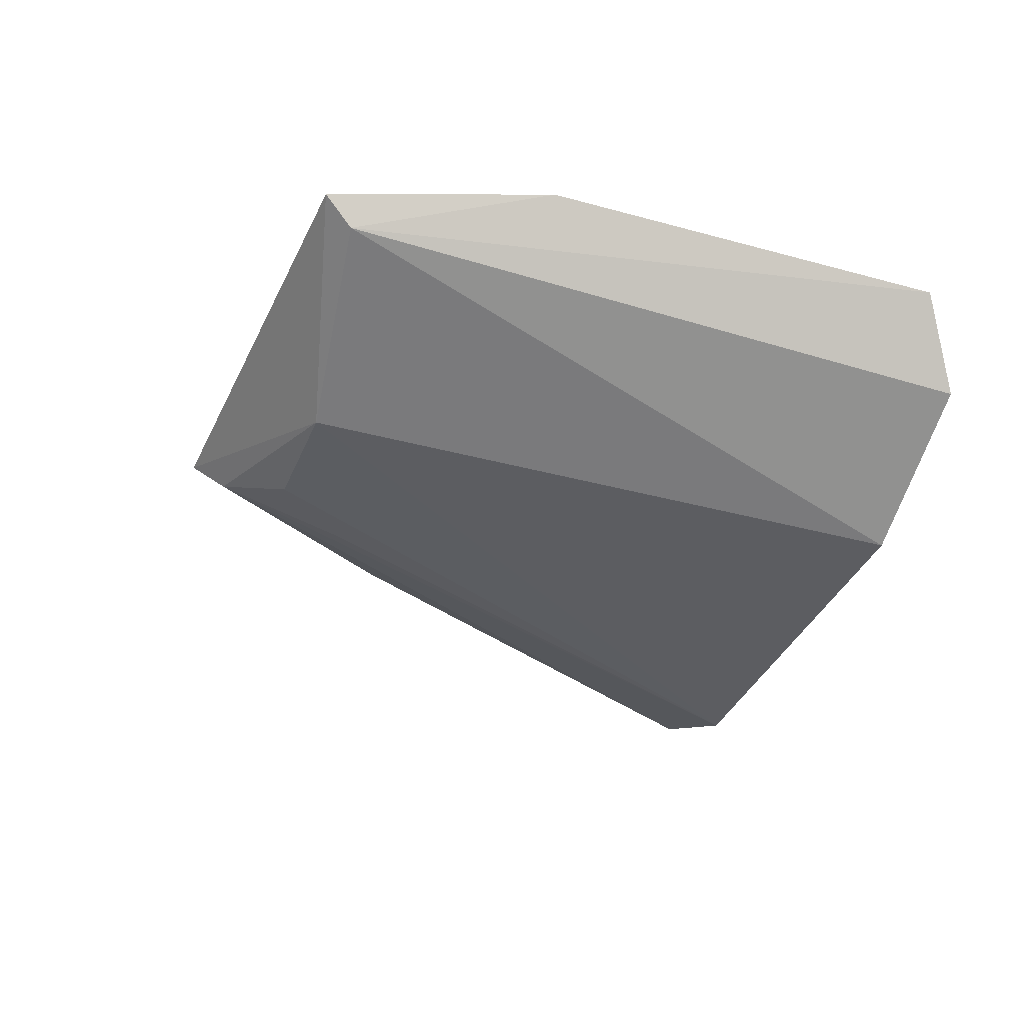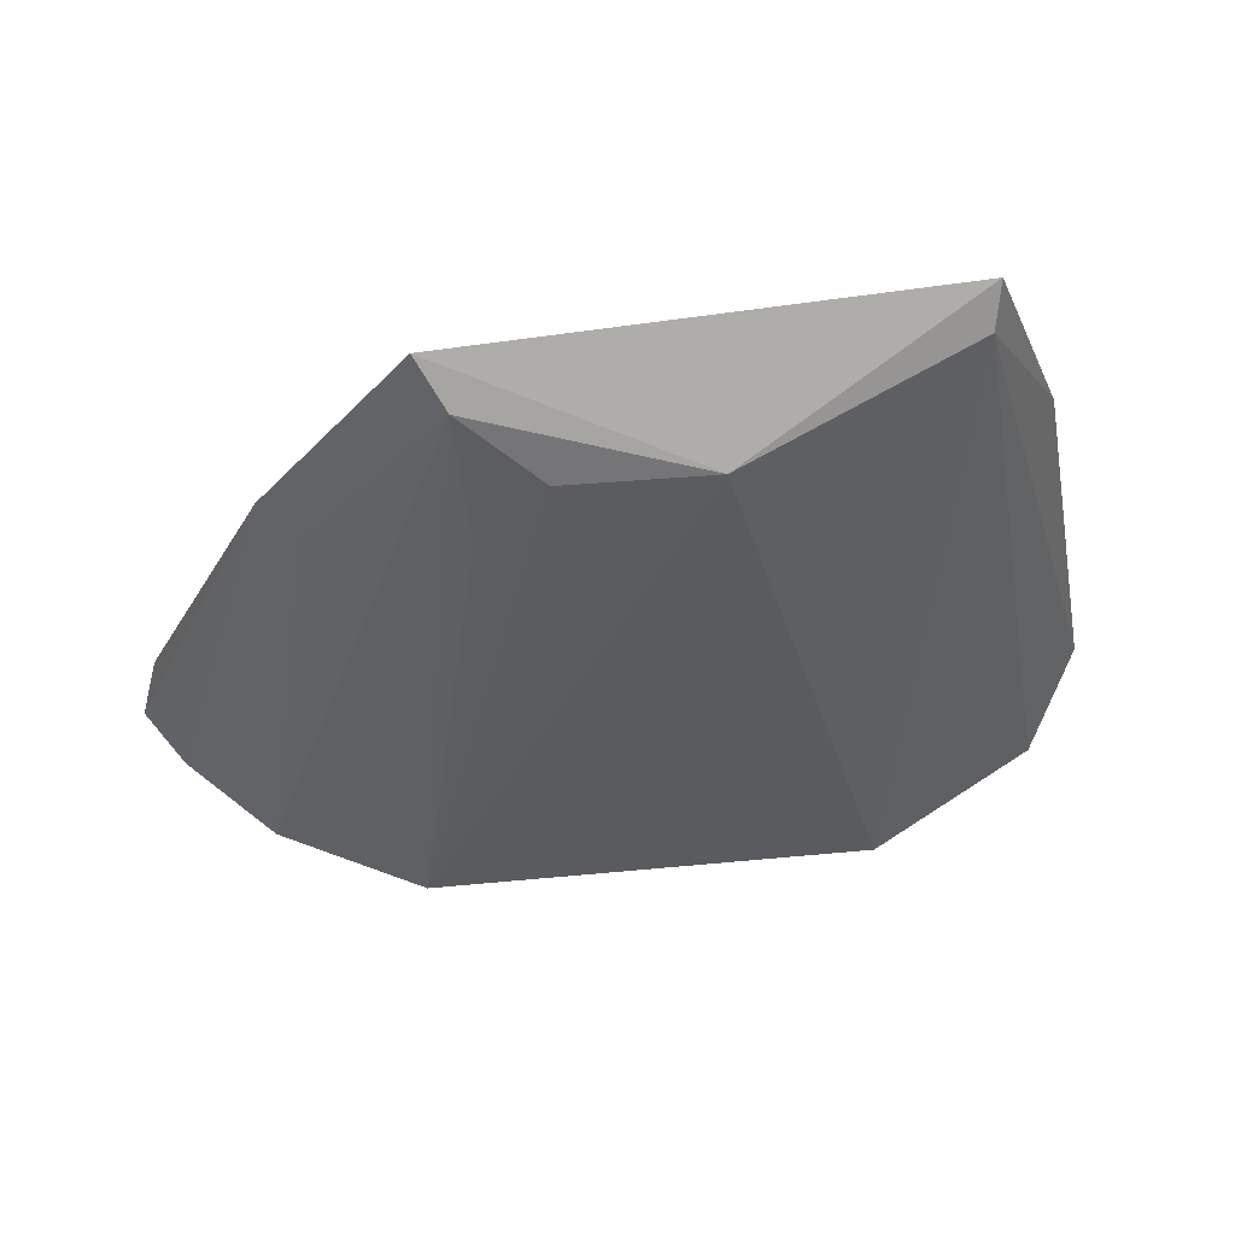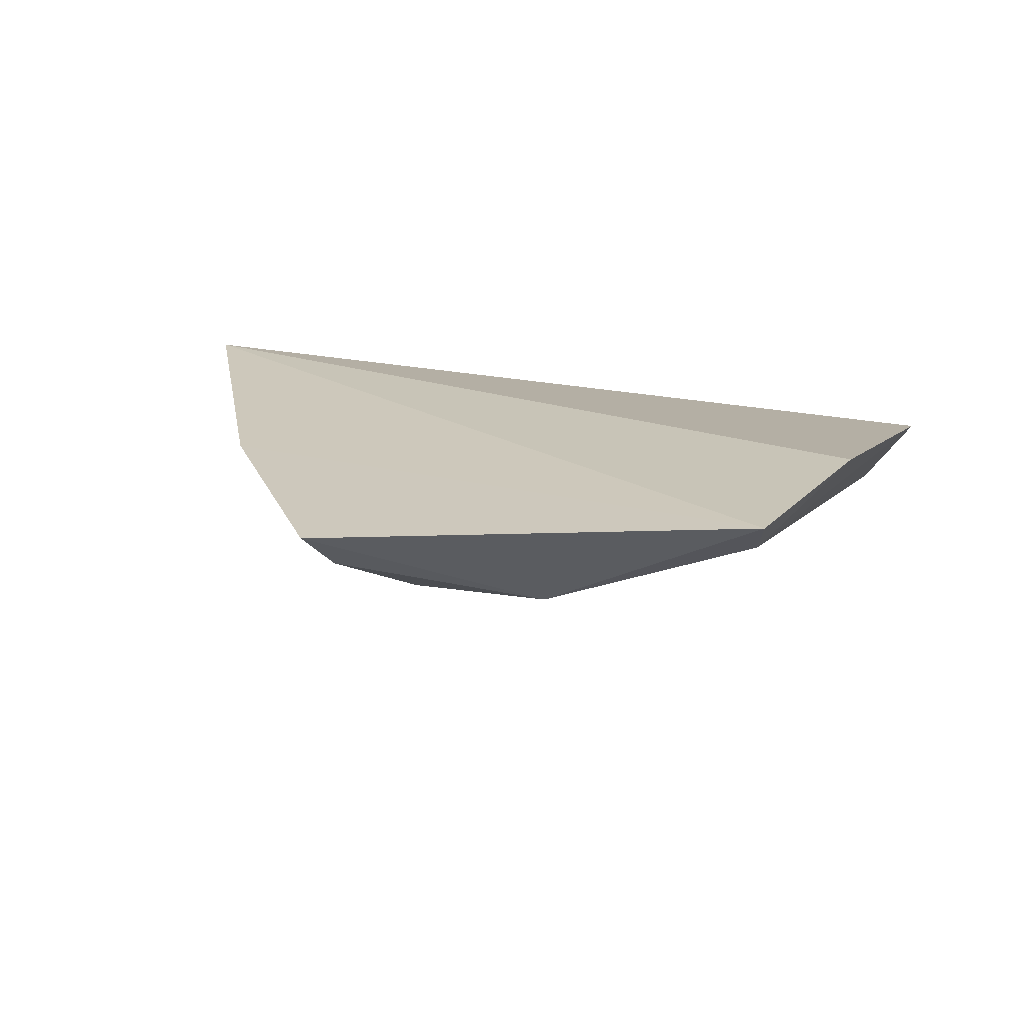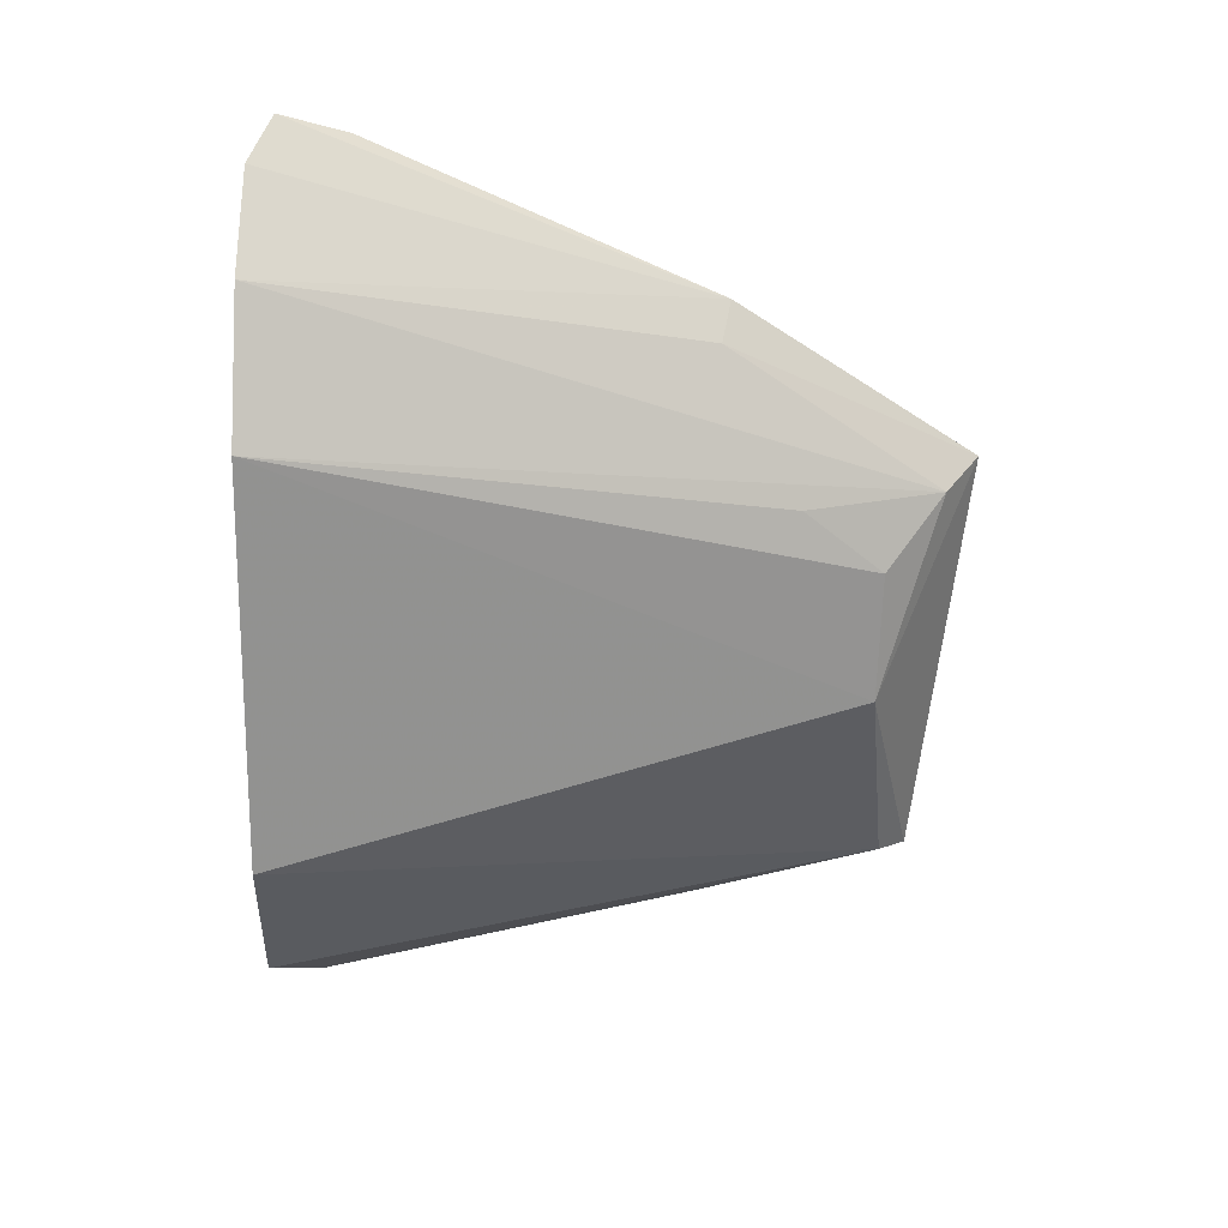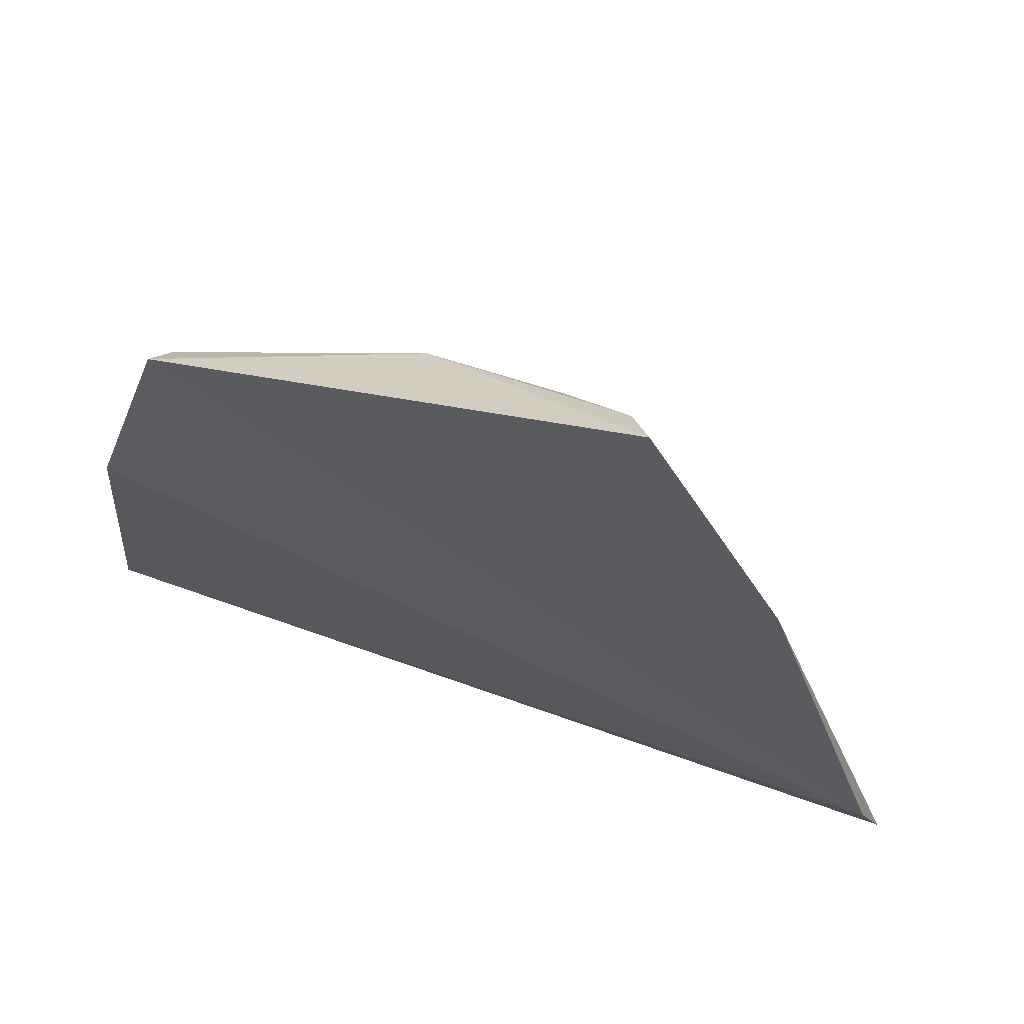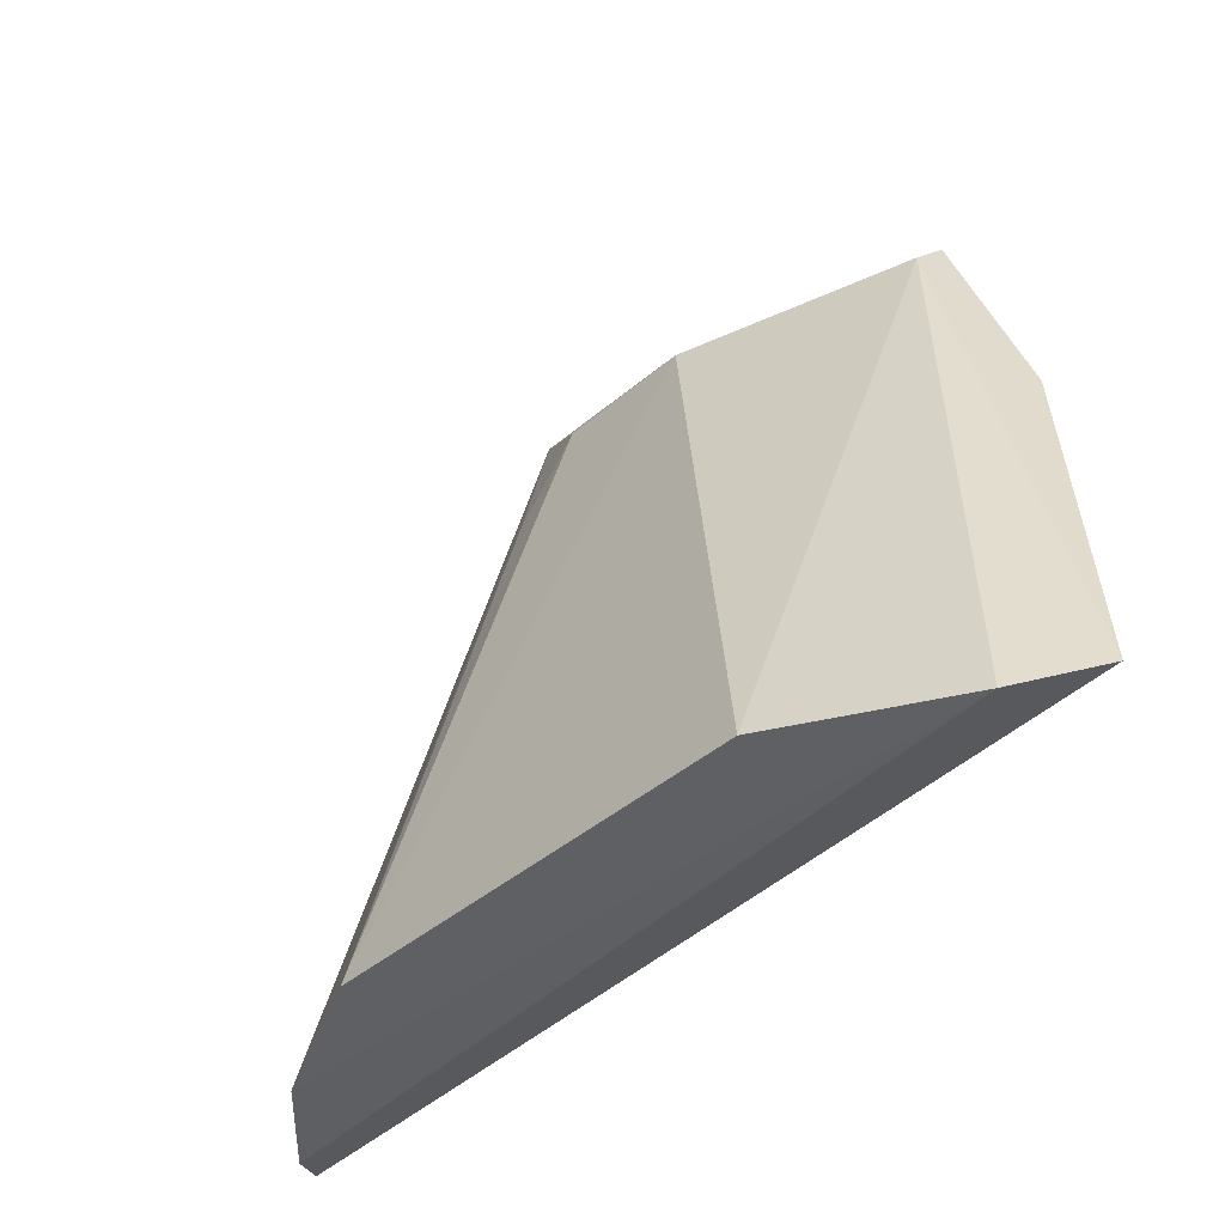
<metadata>
{"format":"obj","ext":"obj","renderer":"f3d","projection":"perspective","resolution":1024,"background":"white","views":[{"elev":-36.9,"azim":69.4,"up":"+Y"},{"elev":65.9,"azim":-6.7,"up":"+Z"},{"elev":18.2,"azim":11.0,"up":"+Y"},{"elev":-64.3,"azim":-92.0,"up":"+Y"},{"elev":61.9,"azim":-163.8,"up":"+Z"},{"elev":-42.1,"azim":43.3,"up":"+Z"}]}
</metadata>
<code>
v 0.03603 -0.1062 -0.3617
v 0.07599 -0.07599 -0.3537
v 0.04847 -0.07059 -0.2469
v -0.03314 -0.07057 -0.236
v -0.08902 -0.0666 -0.3595
v 0.00884 -0.0855 -0.2524
v 0.06609 -0.09096 -0.3618
v -0.04204 -0.1038 -0.3629
v 0.06364 -0.06364 -0.282
v 0.04992 -0.06507 -0.2412
v -0.06752 -0.09056 -0.3635
v -0.01593 -0.0844 -0.2526
v -0.08506 -0.06265 -0.3468
v -0.0288 -0.0772 -0.2421
v -0.05962 -0.06751 -0.2812
v -0.08267 -0.07541 -0.3635
v -0.02753 -0.08474 -0.2678
v -0.05362 -0.0738 -0.2827
f 6 1 3
f 7 2 3
f 7 3 1
f 7 5 2
f 8 1 6
f 8 7 1
f 9 3 2
f 10 6 3
f 10 4 6
f 10 3 9
f 11 7 8
f 12 8 6
f 13 9 2
f 13 2 5
f 13 10 9
f 14 11 8
f 14 12 6
f 14 6 4
f 15 13 5
f 15 4 10
f 15 10 13
f 16 5 7
f 16 7 11
f 16 15 5
f 16 11 15
f 17 14 8
f 17 8 12
f 17 12 14
f 18 14 4
f 18 4 15
f 18 15 11
f 18 11 14

</code>
